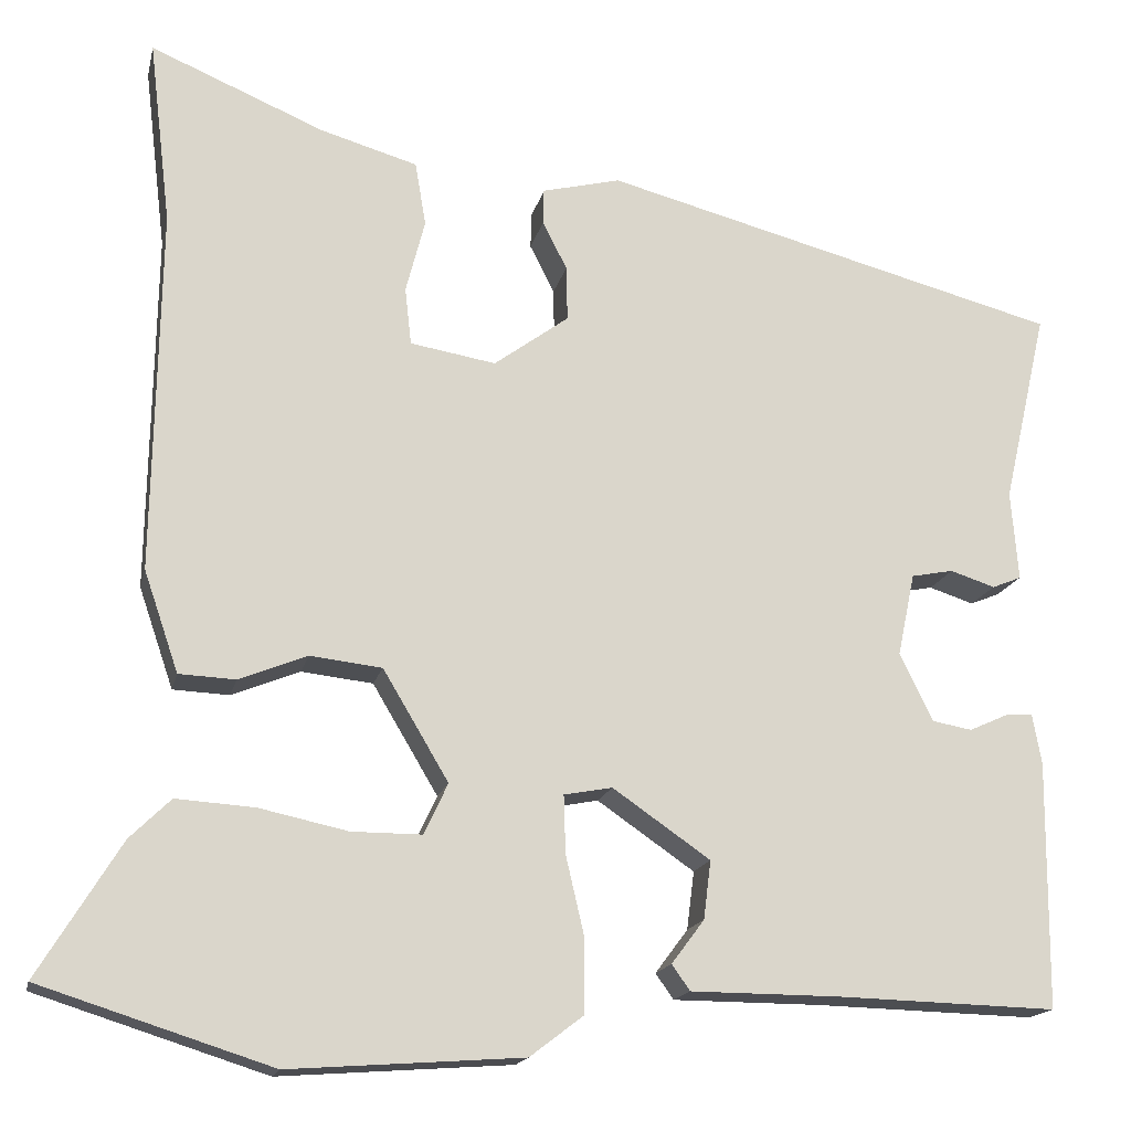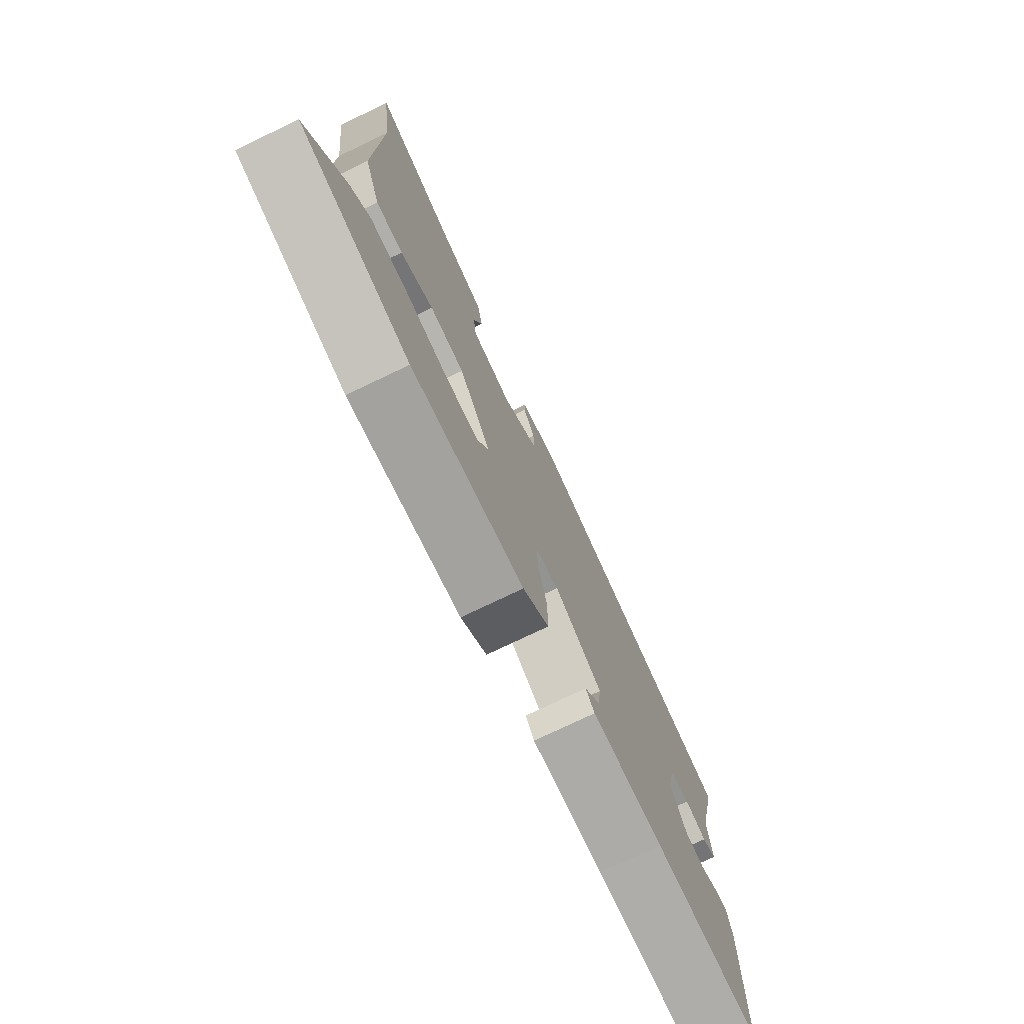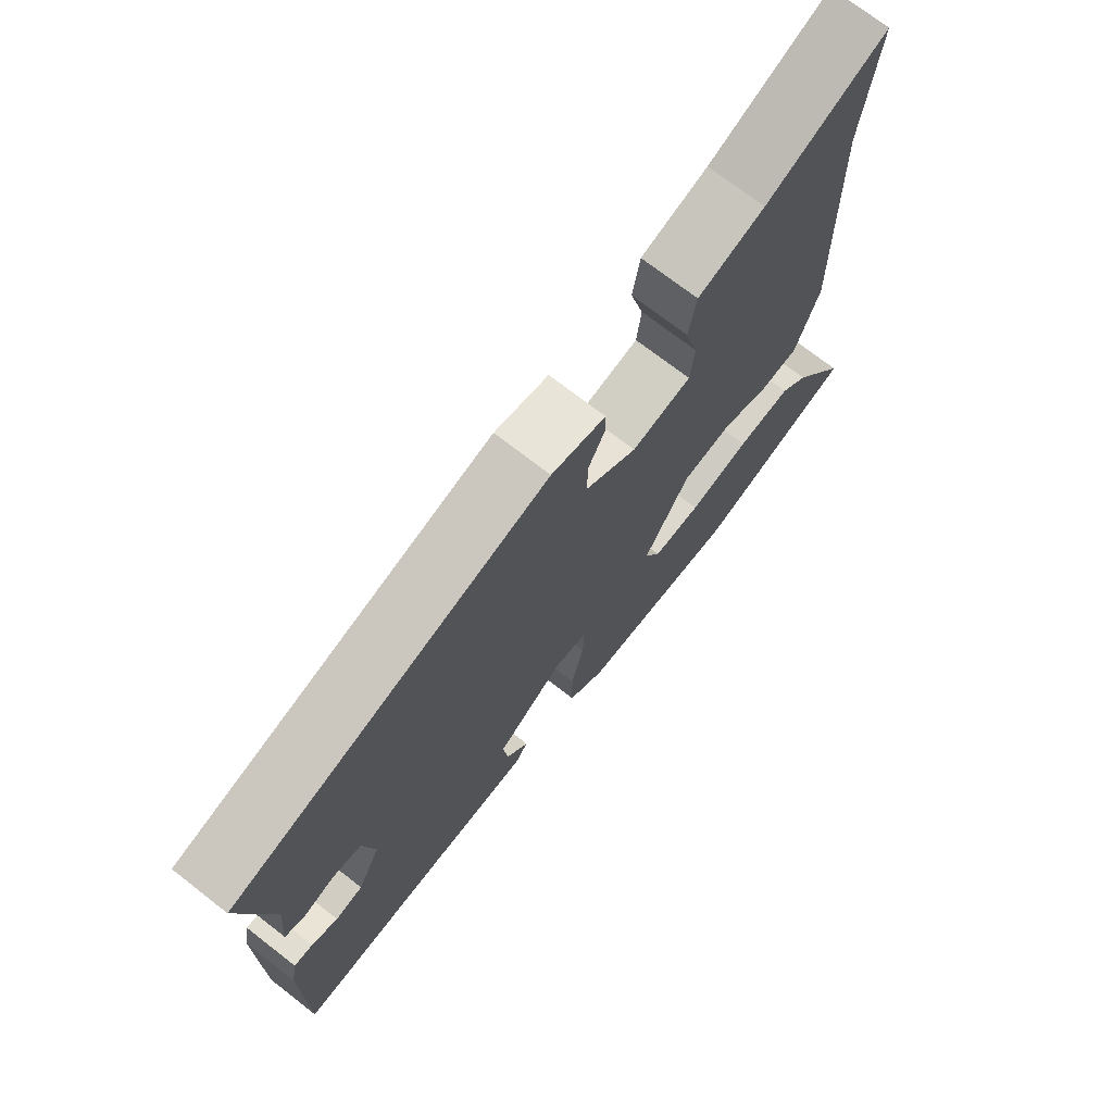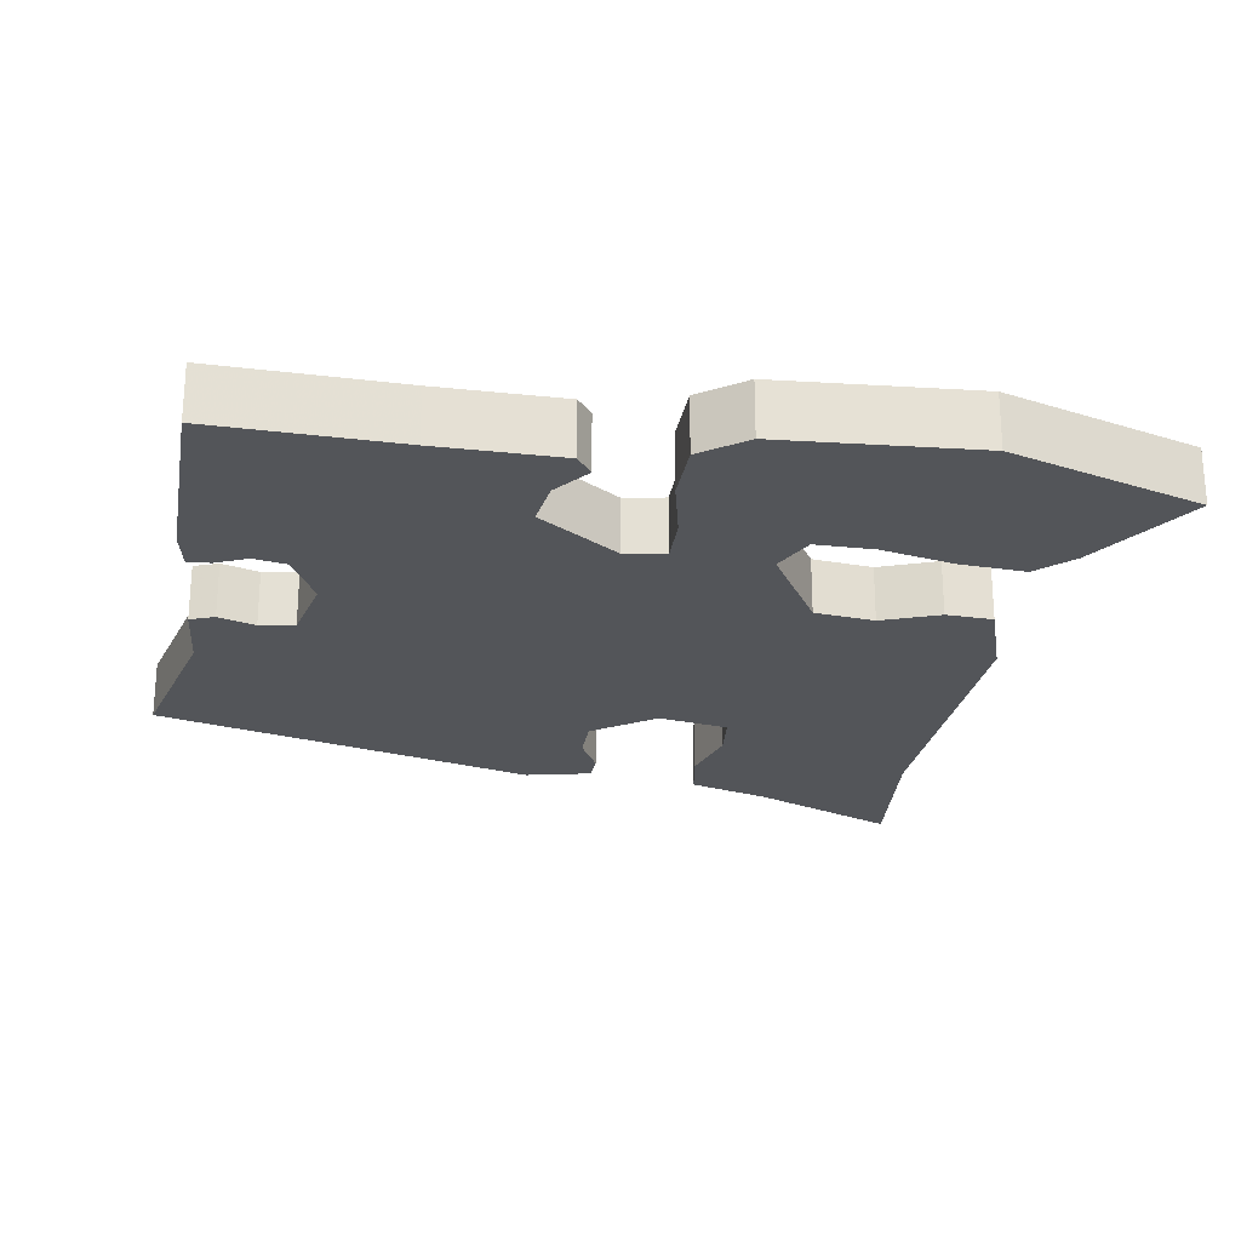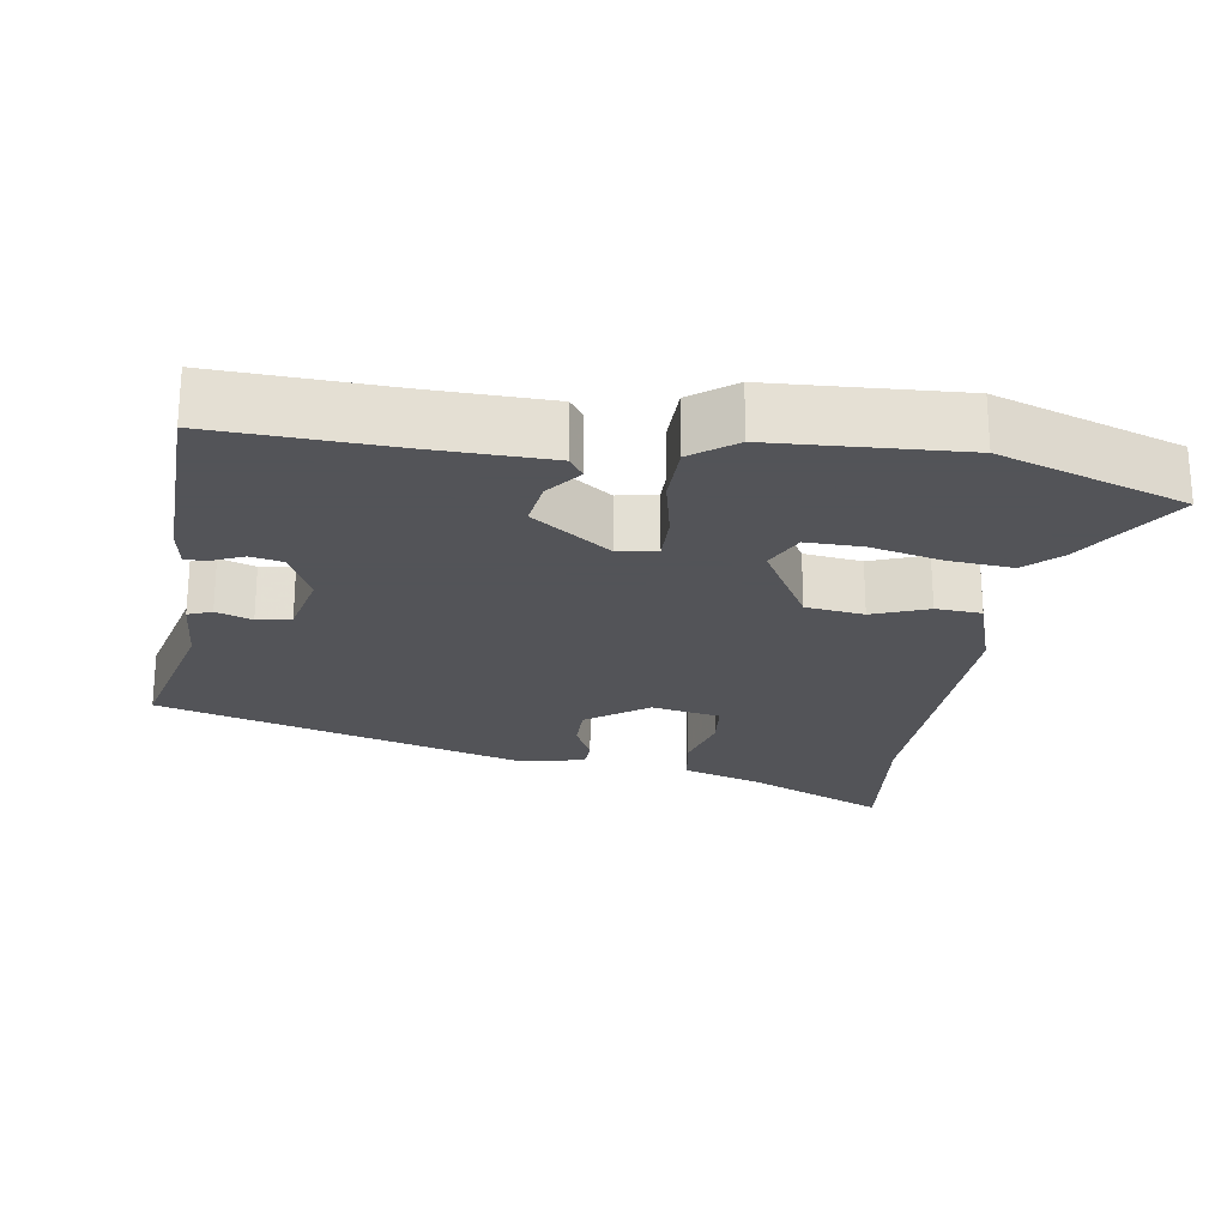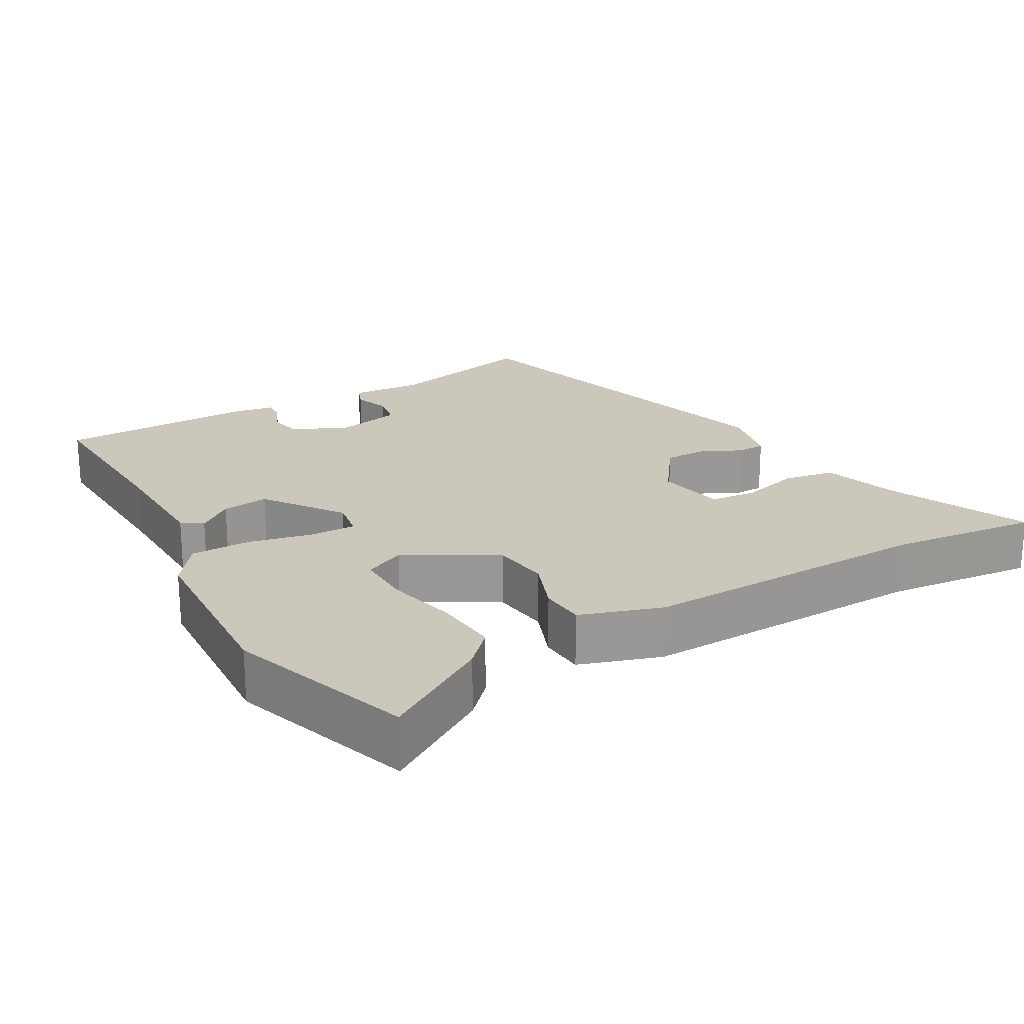
<metadata>
{"format":"obj","ext":"obj","renderer":"f3d","projection":"perspective","resolution":1024,"background":"white","views":[{"elev":-16.4,"azim":-12.3,"up":"+Z"},{"elev":-75.9,"azim":-64.4,"up":"+Z"},{"elev":72.1,"azim":127.9,"up":"+Z"},{"elev":-24.4,"azim":170.2,"up":"+Y"},{"elev":-23.4,"azim":170.4,"up":"+Y"},{"elev":21.7,"azim":-120.5,"up":"+Y"}]}
</metadata>
<code>
v -0.334 0.07 -0.553
v -0.588 0.07 -0.472
v -0.497 0.07 -0.324
v -0.452 0.07 -0.28
v -0.365 0.07 -0.286
v -0.268 0.07 -0.307
v -0.191 0.07 -0.307
v -0.165 0.07 -0.251
v -0.237 0.07 -0.13
v -0.316 0.07 -0.121
v -0.391 0.07 -0.151
v -0.453 0.07 -0.148
v -0.491 0.07 -0.037
v -0.484 0.07 0.362
v -0.508 0.07 0.565
v -0.317 0.07 0.484
v -0.211 0.07 0.453
v -0.199 0.07 0.383
v -0.22 0.07 0.302
v -0.213 0.07 0.239
v -0.119 0.07 0.223
v -0.037 0.07 0.283
v -0.038 0.07 0.343
v -0.065 0.07 0.396
v -0.064 0.07 0.435
v 0.022 0.07 0.456
v 0.525 0.07 0.323
v 0.477 0.07 0.112
v 0.485 0.07 0.014
v 0.453 0.07 0.001
v 0.404 0.07 0.017
v 0.358 0.07 0.008
v 0.339 0.07 -0.083
v 0.375 0.07 -0.157
v 0.419 0.07 -0.165
v 0.461 0.07 -0.146
v 0.491 0.07 -0.144
v 0.501 0.07 -0.199
v 0.499 0.07 -0.47
v 0.258 0.07 -0.463
v 0.095 0.07 -0.462
v 0.075 0.07 -0.434
v 0.111 0.07 -0.386
v 0.119 0.07 -0.322
v 0.012 0.07 -0.248
v -0.041 0.07 -0.258
v -0.039 0.07 -0.322
v -0.019 0.07 -0.408
v -0.019 0.07 -0.49
v -0.078 0.07 -0.535
v -0.334 0 -0.553
v -0.588 0 -0.472
v -0.497 0 -0.324
v -0.452 0 -0.28
v -0.365 0 -0.286
v -0.268 0 -0.307
v -0.191 0 -0.307
v -0.165 0 -0.251
v -0.237 0 -0.13
v -0.316 0 -0.121
v -0.391 0 -0.151
v -0.453 0 -0.148
v -0.491 0 -0.037
v -0.484 0 0.362
v -0.508 0 0.565
v -0.317 0 0.484
v -0.211 0 0.453
v -0.199 0 0.383
v -0.22 0 0.302
v -0.213 0 0.239
v -0.119 0 0.223
v -0.037 0 0.283
v -0.038 0 0.343
v -0.065 0 0.396
v -0.064 0 0.435
v 0.022 0 0.456
v 0.525 0 0.323
v 0.477 0 0.112
v 0.485 0 0.014
v 0.453 0 0.001
v 0.404 0 0.017
v 0.358 0 0.008
v 0.339 0 -0.083
v 0.375 0 -0.157
v 0.419 0 -0.165
v 0.461 0 -0.146
v 0.491 0 -0.144
v 0.501 0 -0.199
v 0.499 0 -0.47
v 0.258 0 -0.463
v 0.095 0 -0.462
v 0.075 0 -0.434
v 0.111 0 -0.386
v 0.119 0 -0.322
v 0.012 0 -0.248
v -0.041 0 -0.258
v -0.039 0 -0.322
v -0.019 0 -0.408
v -0.019 0 -0.49
v -0.078 0 -0.535
f 1 2 3
f 50 1 3
f 49 50 3
f 48 49 3
f 47 48 3
f 40 41 42 43
f 40 43 44
f 39 40 44
f 38 39 44
f 37 38 44
f 36 37 44
f 35 36 44
f 34 35 44 45
f 28 29 30 31
f 28 31 32
f 27 28 32
f 26 27 32
f 25 26 32
f 24 25 32
f 23 24 32
f 22 23 32 33
f 16 17 18 19
f 16 19 20
f 15 16 20
f 14 15 20
f 13 14 20
f 12 13 20
f 11 12 20
f 10 11 20
f 9 10 20 21
f 3 4 5 6
f 3 6 7
f 47 3 7
f 46 47 7 8
f 34 45 46
f 33 34 46
f 22 33 46
f 21 22 46
f 9 21 46
f 8 9 46
f 53 52 51
f 53 51 100
f 53 100 99
f 53 99 98
f 53 98 97
f 93 92 91 90
f 94 93 90
f 94 90 89
f 94 89 88
f 94 88 87
f 94 87 86
f 94 86 85
f 95 94 85 84
f 81 80 79 78
f 82 81 78
f 82 78 77
f 82 77 76
f 82 76 75
f 82 75 74
f 82 74 73
f 83 82 73 72
f 69 68 67 66
f 70 69 66
f 70 66 65
f 70 65 64
f 70 64 63
f 70 63 62
f 70 62 61
f 70 61 60
f 71 70 60 59
f 56 55 54 53
f 57 56 53
f 57 53 97
f 58 57 97 96
f 96 95 84
f 96 84 83
f 96 83 72
f 96 72 71
f 96 71 59
f 96 59 58
f 1 51 52 2
f 2 52 53 3
f 3 53 54 4
f 4 54 55 5
f 5 55 56 6
f 6 56 57 7
f 7 57 58 8
f 8 58 59 9
f 9 59 60 10
f 10 60 61 11
f 11 61 62 12
f 12 62 63 13
f 13 63 64 14
f 14 64 65 15
f 15 65 66 16
f 16 66 67 17
f 17 67 68 18
f 18 68 69 19
f 19 69 70 20
f 20 70 71 21
f 21 71 72 22
f 22 72 73 23
f 23 73 74 24
f 24 74 75 25
f 25 75 76 26
f 26 76 77 27
f 27 77 78 28
f 28 78 79 29
f 29 79 80 30
f 30 80 81 31
f 31 81 82 32
f 32 82 83 33
f 33 83 84 34
f 34 84 85 35
f 35 85 86 36
f 36 86 87 37
f 37 87 88 38
f 38 88 89 39
f 39 89 90 40
f 40 90 91 41
f 41 91 92 42
f 42 92 93 43
f 43 93 94 44
f 44 94 95 45
f 45 95 96 46
f 46 96 97 47
f 47 97 98 48
f 48 98 99 49
f 49 99 100 50
f 50 100 51 1

</code>
